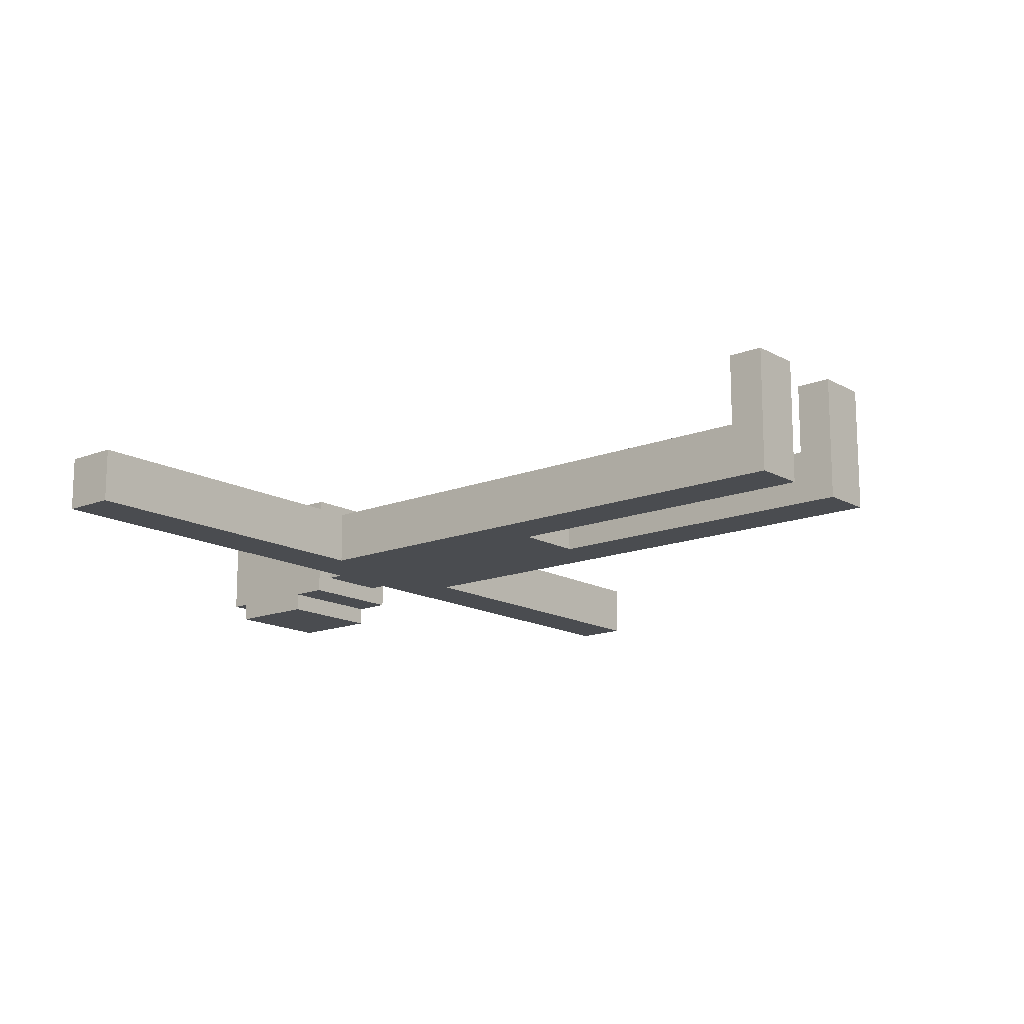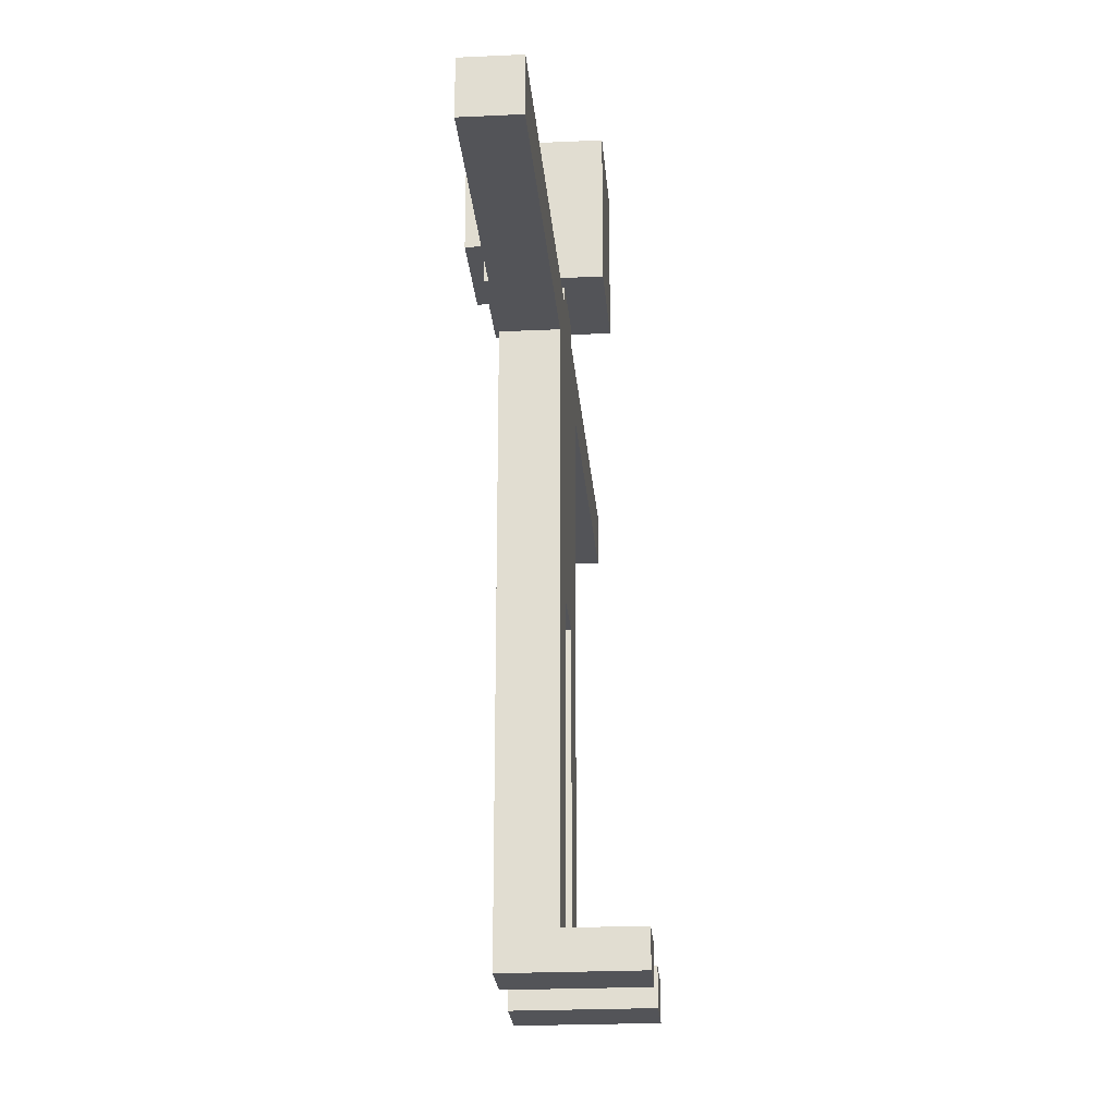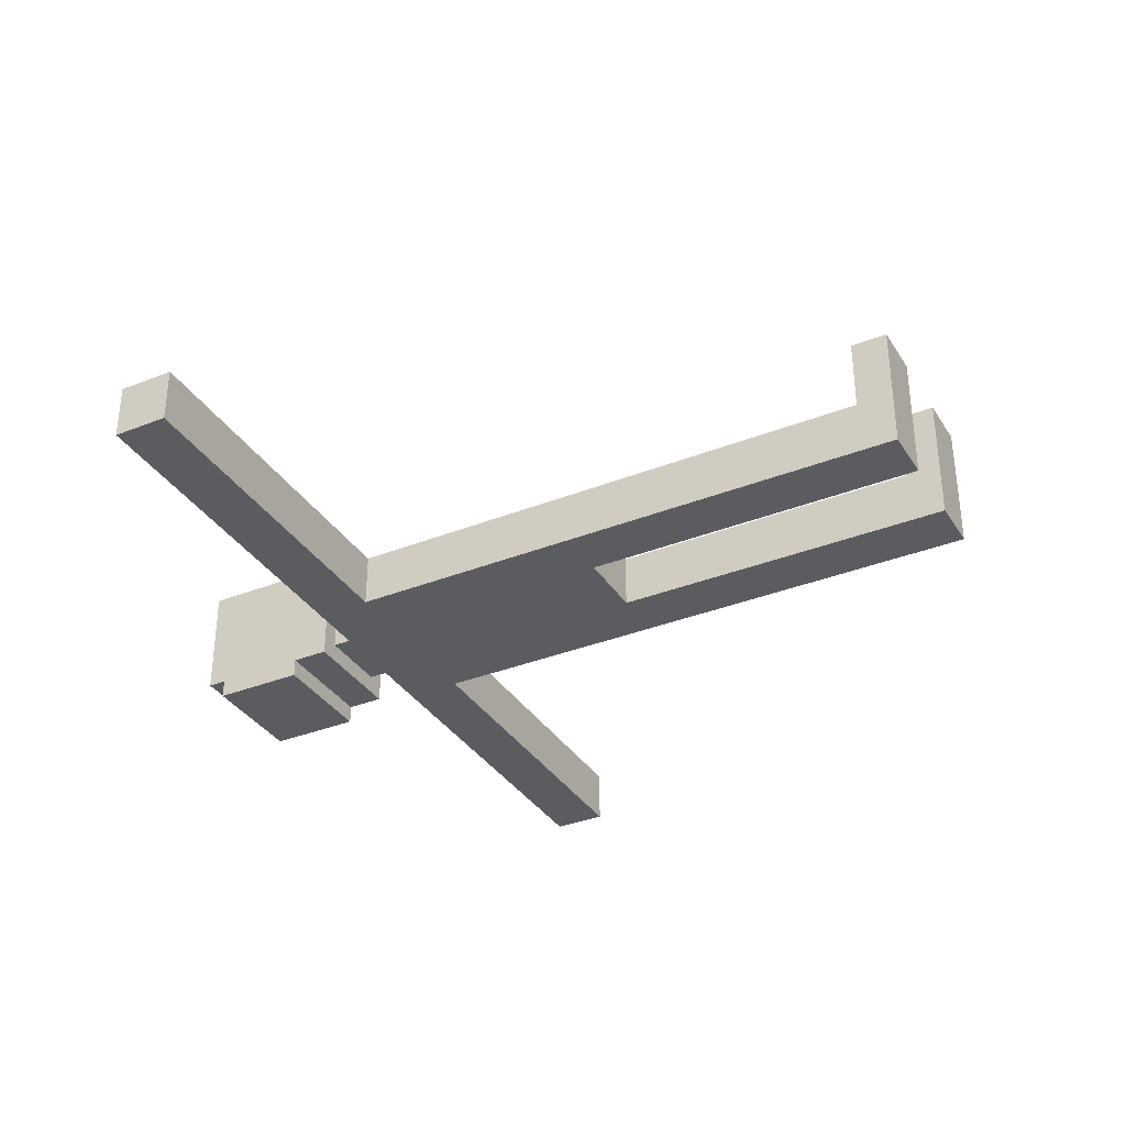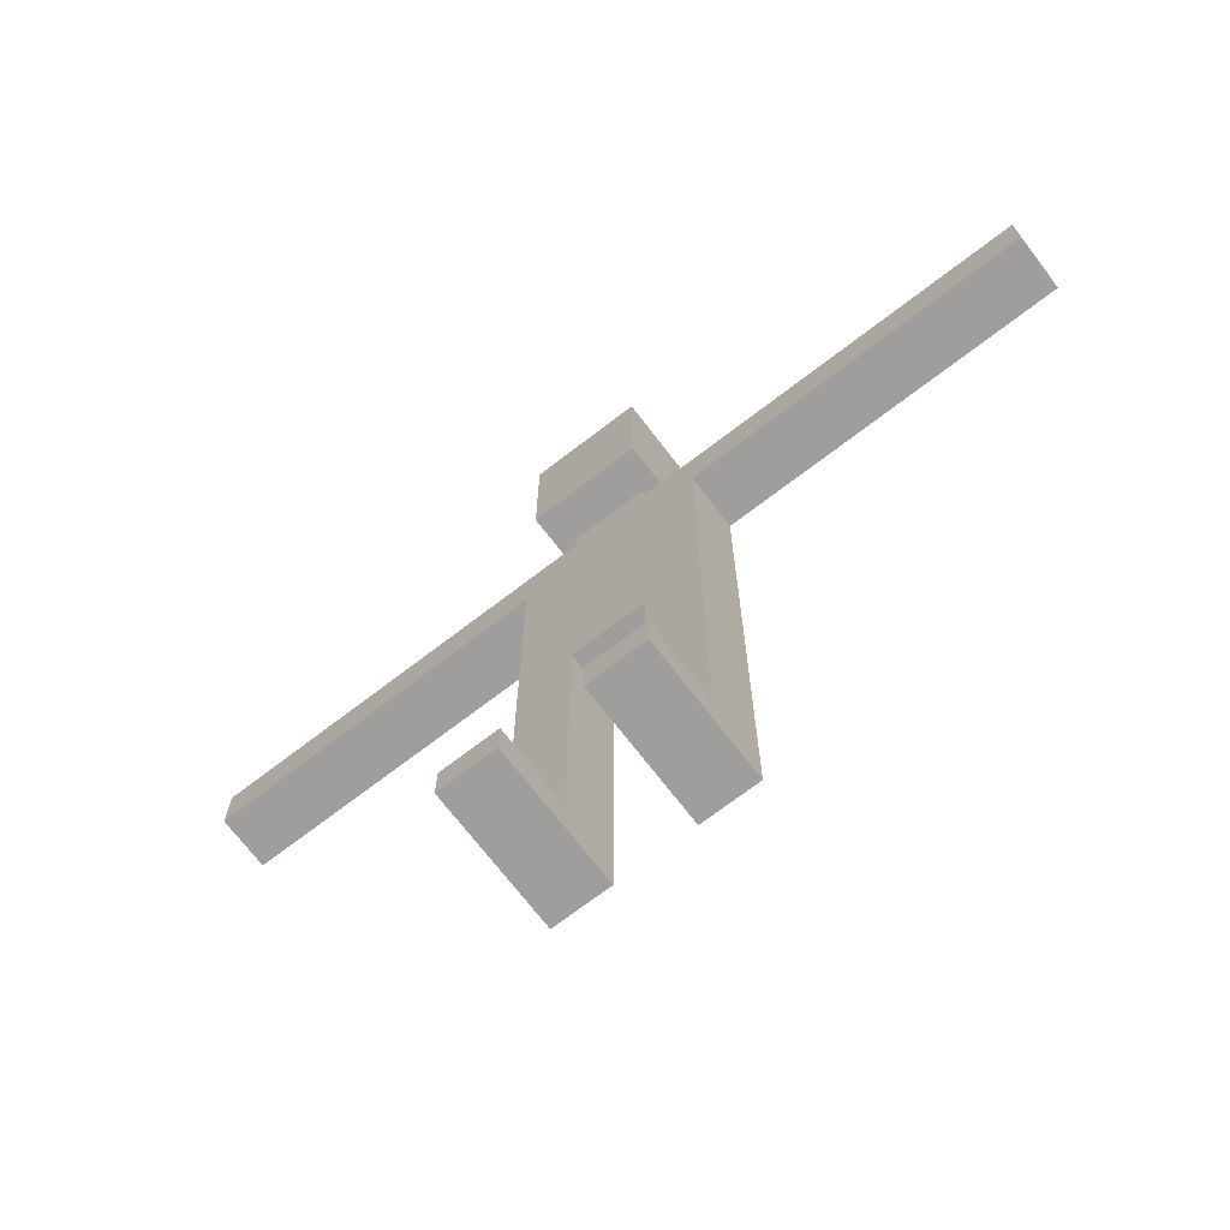
<metadata>
{"format":"obj","ext":"obj","renderer":"f3d","projection":"perspective","resolution":1024,"background":"white","views":[{"elev":-15.0,"azim":-49.9,"up":"+Z"},{"elev":-23.4,"azim":-85.5,"up":"+Y"},{"elev":-34.6,"azim":-62.0,"up":"+Z"},{"elev":-71.1,"azim":37.5,"up":"+Y"}]}
</metadata>
<code>
g char-zombie
v -24 32 -0
v -24 32 -3
v -24 35 -0
v -24 35 -3
v -5 0 4
v -5 0 -3
v -5 2 4
v -5 2 -0
v -5 3 -2
v -5 3 -3
v -5 4 -2
v -5 4 -3
v -5 10 -0
v -5 10 -3
v -5 11 -0
v -5 11 -3
v -5 13 -0
v -5 13 -3
v -5 16 -0
v -5 16 -3
v -5 32 -0
v -5 32 -3
v -3 36 2
v -3 36 -4
v -3 38 -4
v -3 38 -5
v -3 39 2
v -3 39 1
v -3 41 2
v -3 41 1
v -3 42 2
v -3 42 -4
v -3 43 -4
v -3 43 -5
v -3 44 2
v -3 44 -4
v -2 35 -0
v -2 35 -3
v -2 36 -0
v -2 36 -3
v 2 0 4
v 2 0 -3
v 2 2 4
v 2 2 -0
v 2 19 -0
v 2 19 -3
v -2 0 4
v -2 0 -3
v -2 2 4
v -2 2 -0
v -2 6 -1
v -2 6 -2
v -2 7 -0
v -2 7 -1
v -2 8 -0
v -2 8 -1
v -2 9 -1
v -2 9 -2
v -2 19 -0
v -2 19 -3
v 2 35 -0
v 2 35 -3
v 2 36 -0
v 2 36 -3
v 3 36 2
v 3 36 1
v 3 36 -3
v 3 36 -4
v 3 37 2
v 3 37 1
v 3 37 -3
v 3 37 -4
v 3 38 2
v 3 38 1
v 3 38 -4
v 3 38 -5
v 3 39 2
v 3 39 1
v 3 41 2
v 3 41 1
v 3 42 2
v 3 42 -4
v 3 43 -4
v 3 43 -5
v 3 44 2
v 3 44 -4
v 5 0 4
v 5 0 -3
v 5 1 1
v 5 1 -1
v 5 2 4
v 5 2 1
v 5 2 -0
v 5 2 -1
v 5 4 -1
v 5 4 -2
v 5 4 -3
v 5 6 -1
v 5 6 -2
v 5 9 -2
v 5 9 -3
v 5 13 -0
v 5 13 -1
v 5 14 -2
v 5 14 -3
v 5 15 -1
v 5 15 -2
v 5 15 -3
v 5 16 -0
v 5 16 -1
v 5 17 -1
v 5 17 -3
v 5 21 -0
v 5 21 -1
v 5 22 -1
v 5 22 -3
v 5 23 -0
v 5 23 -1
v 5 25 -1
v 5 25 -2
v 5 26 -1
v 5 26 -2
v 5 28 -2
v 5 28 -3
v 5 32 -0
v 5 32 -2
v 5 32 -3
v 24 32 -0
v 24 32 -3
v 24 35 -0
v 24 35 -3
v -5 0 4
v -5 2 4
v -2 0 4
v -2 2 4
v 2 0 4
v 2 2 4
v 5 0 4
v 5 2 4
v -3 36 2
v -3 39 2
v -3 41 2
v -3 42 2
v -3 44 2
v -2 39 2
v -2 40 2
v -1 37 2
v -1 38 2
v -1 39 2
v -1 40 2
v -1 41 2
v 1 36 2
v 1 37 2
v 1 38 2
v 1 39 2
v 1 40 2
v 1 41 2
v 2 37 2
v 2 38 2
v 2 39 2
v 2 40 2
v 3 36 2
v 3 37 2
v 3 38 2
v 3 39 2
v 3 41 2
v 3 42 2
v 3 44 2
v -24 32 -0
v -24 35 -0
v -20 34 -0
v -20 35 -0
v -19 34 -0
v -19 35 -0
v -16 32 -0
v -16 33 -0
v -13 32 -0
v -13 33 -0
v -10 33 -0
v -10 35 -0
v -5 2 -0
v -5 10 -0
v -5 11 -0
v -5 13 -0
v -5 16 -0
v -5 32 -0
v -4 7 -0
v -4 8 -0
v -4 10 -0
v -4 11 -0
v -4 13 -0
v -4 16 -0
v -4 19 -0
v -4 22 -0
v -4 27 -0
v -4 31 -0
v -4 33 -0
v -4 35 -0
v -3 27 -0
v -3 31 -0
v -2 2 -0
v -2 7 -0
v -2 8 -0
v -2 19 -0
v -2 22 -0
v -2 35 -0
v -2 36 -0
v -1 20 -0
v -1 27 -0
v 0 33 -0
v 0 34 -0
v 1 25 -0
v 1 26 -0
v 1 27 -0
v 1 29 -0
v 2 2 -0
v 2 19 -0
v 2 32 -0
v 2 33 -0
v 2 34 -0
v 2 35 -0
v 2 36 -0
v 3 5 -0
v 3 6 -0
v 3 20 -0
v 3 25 -0
v 3 26 -0
v 3 29 -0
v 3 32 -0
v 3 34 -0
v 4 2 -0
v 4 5 -0
v 4 6 -0
v 4 13 -0
v 4 16 -0
v 4 21 -0
v 4 23 -0
v 4 29 -0
v 5 2 -0
v 5 13 -0
v 5 16 -0
v 5 21 -0
v 5 23 -0
v 5 32 -0
v 7 33 -0
v 7 34 -0
v 12 32 -0
v 12 33 -0
v 12 34 -0
v 12 35 -0
v 16 32 -0
v 16 34 -0
v 17 34 -0
v 17 35 -0
v 18 33 -0
v 18 35 -0
v 20 33 -0
v 20 35 -0
v 24 32 -0
v 24 35 -0
v -24 32 -3
v -24 35 -3
v -23 33 -3
v -23 35 -3
v -18 33 -3
v -18 35 -3
v -10 34 -3
v -10 35 -3
v -8 34 -3
v -8 35 -3
v -5 0 -3
v -5 3 -3
v -5 4 -3
v -5 10 -3
v -5 11 -3
v -5 13 -3
v -5 16 -3
v -5 32 -3
v -4 3 -3
v -4 4 -3
v -4 10 -3
v -4 11 -3
v -4 13 -3
v -4 14 -3
v -4 16 -3
v -4 18 -3
v -3 14 -3
v -3 18 -3
v -3 24 -3
v -3 26 -3
v -2 0 -3
v -2 19 -3
v -2 32 -3
v -2 34 -3
v -2 35 -3
v -2 36 -3
v -1 24 -3
v -1 26 -3
v -1 36 -3
v 0 29 -3
v 0 31 -3
v 1 21 -3
v 1 25 -3
v 2 0 -3
v 2 19 -3
v 2 29 -3
v 2 31 -3
v 2 35 -3
v 2 36 -3
v 3 21 -3
v 3 22 -3
v 3 24 -3
v 3 25 -3
v 3 28 -3
v 3 33 -3
v 3 34 -3
v 4 4 -3
v 4 9 -3
v 4 14 -3
v 4 15 -3
v 4 17 -3
v 4 22 -3
v 4 24 -3
v 5 0 -3
v 5 4 -3
v 5 9 -3
v 5 14 -3
v 5 15 -3
v 5 17 -3
v 5 22 -3
v 5 28 -3
v 5 32 -3
v 5 33 -3
v 8 33 -3
v 8 35 -3
v 11 33 -3
v 11 35 -3
v 12 34 -3
v 12 35 -3
v 15 33 -3
v 15 34 -3
v 17 34 -3
v 17 35 -3
v 19 33 -3
v 19 34 -3
v 22 34 -3
v 22 35 -3
v 23 34 -3
v 23 35 -3
v 24 32 -3
v 24 35 -3
v -3 36 -4
v -3 38 -4
v -3 43 -4
v -3 44 -4
v -2 36 -4
v -2 37 -4
v -1 36 -4
v -1 37 -4
v 2 36 -4
v 2 37 -4
v 3 36 -4
v 3 37 -4
v 3 38 -4
v 3 43 -4
v 3 44 -4
v -3 38 -5
v -3 43 -5
v 3 38 -5
v 3 43 -5
v -5 0 4
v -2 0 4
v 2 0 4
v 5 0 4
v -5 0 -3
v -2 0 -3
v 2 0 -3
v 5 0 -3
v -2 19 -0
v 2 19 -0
v -2 19 -3
v 2 19 -3
v -24 32 -0
v -16 32 -0
v -13 32 -0
v -5 32 -0
v 5 32 -0
v 12 32 -0
v 16 32 -0
v 24 32 -0
v -16 32 -1
v -13 32 -1
v 12 32 -1
v 16 32 -1
v 5 32 -2
v -24 32 -3
v -5 32 -3
v 5 32 -3
v 24 32 -3
v -3 36 2
v 1 36 2
v 3 36 2
v 1 36 1
v 3 36 1
v -2 36 -0
v 2 36 -0
v -2 36 -3
v -1 36 -3
v 2 36 -3
v 3 36 -3
v -3 36 -4
v -2 36 -4
v -1 36 -4
v 2 36 -4
v 3 36 -4
v -3 38 -4
v 3 38 -4
v -3 38 -5
v 3 38 -5
v -5 2 4
v -2 2 4
v 2 2 4
v 5 2 4
v 4 2 1
v 5 2 1
v -5 2 -0
v -2 2 -0
v 2 2 -0
v 4 2 -0
v 5 2 -0
v -24 35 -0
v -20 35 -0
v -19 35 -0
v -10 35 -0
v -4 35 -0
v -2 35 -0
v 2 35 -0
v 12 35 -0
v 17 35 -0
v 18 35 -0
v 20 35 -0
v 24 35 -0
v -20 35 -1
v -19 35 -1
v -10 35 -1
v -4 35 -1
v 18 35 -1
v 20 35 -1
v -23 35 -2
v -18 35 -2
v -10 35 -2
v -8 35 -2
v 8 35 -2
v 11 35 -2
v 22 35 -2
v 23 35 -2
v -24 35 -3
v -23 35 -3
v -18 35 -3
v -10 35 -3
v -8 35 -3
v -2 35 -3
v 2 35 -3
v 8 35 -3
v 11 35 -3
v 12 35 -3
v 17 35 -3
v 22 35 -3
v 23 35 -3
v 24 35 -3
v -3 43 -4
v 3 43 -4
v -3 43 -5
v 3 43 -5
v -3 44 2
v 3 44 2
v -3 44 -4
v 3 44 -4
f 3 2 1
f 4 2 3
f 7 6 5
f 8 6 7
f 9 6 8
f 10 6 9
f 11 9 8
f 11 10 9
f 12 10 11
f 13 11 8
f 13 12 11
f 14 12 13
f 15 14 13
f 16 14 15
f 17 16 15
f 18 16 17
f 19 18 17
f 20 18 19
f 21 20 19
f 22 20 21
f 25 24 23
f 27 25 23
f 28 25 27
f 29 28 27
f 30 25 28
f 30 28 29
f 31 30 29
f 32 26 25
f 32 30 31
f 32 25 30
f 33 32 31
f 33 26 32
f 34 26 33
f 35 33 31
f 36 33 35
f 39 38 37
f 40 38 39
f 43 42 41
f 44 42 43
f 45 42 44
f 46 42 45
f 47 48 49
f 49 48 50
f 50 48 51
f 51 48 52
f 50 51 53
f 51 52 54
f 53 51 54
f 53 54 55
f 54 52 56
f 55 54 56
f 55 56 57
f 56 52 57
f 52 48 58
f 57 52 58
f 55 57 59
f 57 58 59
f 58 48 60
f 59 58 60
f 61 62 63
f 63 62 64
f 65 66 69
f 66 67 70
f 69 66 70
f 67 68 71
f 70 67 71
f 71 68 72
f 69 70 73
f 70 71 74
f 73 70 74
f 71 72 74
f 74 72 75
f 74 75 77
f 73 74 77
f 77 75 78
f 77 78 79
f 78 75 80
f 79 78 80
f 79 80 81
f 75 76 82
f 81 80 82
f 80 75 82
f 81 82 83
f 82 76 83
f 83 76 84
f 81 83 85
f 85 83 86
f 87 88 89
f 89 88 90
f 87 89 91
f 89 90 92
f 91 89 92
f 92 90 93
f 90 88 94
f 93 90 94
f 94 88 95
f 93 94 95
f 95 88 96
f 96 88 97
f 93 95 98
f 95 96 98
f 96 97 99
f 98 96 99
f 98 99 100
f 99 97 100
f 100 97 101
f 93 98 102
f 98 100 102
f 100 101 102
f 102 101 103
f 103 101 104
f 104 101 105
f 102 103 106
f 103 104 106
f 104 105 107
f 106 104 107
f 107 105 108
f 102 106 109
f 106 107 110
f 109 106 110
f 107 108 110
f 109 110 111
f 110 108 111
f 111 108 112
f 109 111 113
f 111 112 114
f 113 111 114
f 113 114 115
f 114 112 115
f 115 112 116
f 113 115 117
f 115 116 118
f 117 115 118
f 117 118 119
f 118 116 119
f 119 116 120
f 117 119 121
f 119 120 121
f 120 116 122
f 121 120 122
f 121 122 123
f 122 116 123
f 123 116 124
f 117 121 125
f 121 123 125
f 123 124 126
f 125 123 126
f 126 124 127
f 128 129 130
f 130 129 131
f 134 133 132
f 135 133 134
f 138 137 136
f 139 137 138
f 145 141 140
f 145 142 141
f 146 142 145
f 147 145 140
f 148 145 147
f 149 146 145
f 149 145 148
f 150 142 146
f 150 146 149
f 151 143 142
f 151 142 150
f 152 147 140
f 153 148 147
f 153 147 152
f 154 150 149
f 154 148 153
f 154 149 148
f 154 151 150
f 155 151 154
f 156 151 155
f 157 143 151
f 157 151 156
f 158 153 152
f 158 154 153
f 158 155 154
f 159 155 158
f 160 156 155
f 160 155 159
f 161 157 156
f 161 156 160
f 162 158 152
f 163 159 158
f 163 158 162
f 164 160 159
f 164 159 163
f 165 161 160
f 165 160 164
f 166 143 157
f 166 161 165
f 166 157 161
f 167 144 143
f 167 143 166
f 168 144 167
f 171 170 169
f 172 170 171
f 173 171 169
f 173 172 171
f 174 172 173
f 175 173 169
f 175 174 173
f 176 174 175
f 177 176 175
f 178 174 176
f 178 176 177
f 179 178 177
f 179 174 178
f 180 174 179
f 186 179 177
f 187 182 181
f 188 182 187
f 189 183 182
f 189 182 188
f 190 184 183
f 190 183 189
f 191 185 184
f 191 184 190
f 192 186 185
f 192 185 191
f 193 186 192
f 194 186 193
f 195 186 194
f 196 186 195
f 197 180 179
f 197 186 196
f 197 179 186
f 198 180 197
f 199 196 195
f 199 195 194
f 200 198 197
f 200 196 199
f 200 197 196
f 201 187 181
f 202 188 187
f 202 187 201
f 203 190 189
f 203 188 202
f 203 191 190
f 203 189 188
f 203 192 191
f 203 193 192
f 204 194 193
f 204 193 203
f 205 200 199
f 205 194 204
f 205 199 194
f 206 198 200
f 206 200 205
f 208 206 205
f 208 207 206
f 208 205 204
f 209 207 208
f 210 207 209
f 211 207 210
f 212 209 208
f 213 209 212
f 214 210 209
f 214 209 213
f 215 210 214
f 217 208 204
f 218 210 215
f 219 211 210
f 219 210 218
f 220 207 211
f 220 211 219
f 221 207 220
f 222 207 221
f 223 217 216
f 224 217 223
f 225 212 208
f 225 217 224
f 225 208 217
f 226 213 212
f 226 212 225
f 227 214 213
f 227 213 226
f 227 215 214
f 228 218 215
f 228 215 227
f 229 219 218
f 229 218 228
f 229 220 219
f 230 221 220
f 230 220 229
f 231 223 216
f 232 224 223
f 232 223 231
f 233 228 227
f 233 224 232
f 233 225 224
f 233 227 226
f 233 226 225
f 234 228 233
f 235 228 234
f 236 228 235
f 237 228 236
f 238 229 228
f 238 228 237
f 239 232 231
f 239 233 232
f 239 234 233
f 240 235 234
f 240 234 239
f 241 236 235
f 241 235 240
f 242 237 236
f 242 236 241
f 243 238 237
f 243 237 242
f 244 229 238
f 244 238 243
f 244 230 229
f 245 230 244
f 246 221 230
f 246 230 245
f 247 245 244
f 248 246 245
f 248 245 247
f 249 221 246
f 249 246 248
f 250 221 249
f 251 248 247
f 251 249 248
f 251 250 249
f 252 250 251
f 253 252 251
f 253 250 252
f 254 250 253
f 255 253 251
f 255 254 253
f 256 254 255
f 257 255 251
f 257 256 255
f 258 256 257
f 259 257 251
f 259 258 257
f 260 258 259
f 261 262 263
f 263 262 264
f 261 263 265
f 263 264 265
f 265 264 266
f 265 266 267
f 267 266 268
f 265 267 269
f 267 268 269
f 269 268 270
f 261 265 278
f 265 269 278
f 269 270 278
f 271 272 279
f 272 273 279
f 273 274 280
f 279 273 280
f 274 275 281
f 280 274 281
f 275 276 282
f 281 275 282
f 276 277 283
f 282 276 283
f 283 277 284
f 277 278 285
f 284 277 285
f 285 278 286
f 281 282 287
f 280 281 287
f 285 286 287
f 284 285 287
f 282 283 287
f 279 280 287
f 283 284 287
f 286 278 288
f 287 286 288
f 288 278 289
f 289 278 290
f 279 287 291
f 271 279 291
f 287 288 291
f 288 289 291
f 291 289 292
f 290 278 293
f 278 270 293
f 293 270 294
f 294 270 295
f 292 289 297
f 289 290 297
f 290 293 298
f 297 290 298
f 294 295 299
f 295 296 299
f 298 293 300
f 297 298 300
f 300 293 301
f 292 297 302
f 297 300 302
f 302 300 303
f 292 302 305
f 300 301 306
f 303 300 306
f 301 293 307
f 306 301 307
f 294 299 308
f 308 299 309
f 304 305 310
f 305 302 310
f 302 303 310
f 310 303 311
f 311 303 312
f 303 306 313
f 312 303 313
f 306 307 313
f 313 307 314
f 293 294 315
f 294 308 316
f 315 294 316
f 310 311 317
f 304 310 317
f 317 311 318
f 318 311 319
f 319 311 320
f 320 311 321
f 311 312 322
f 321 311 322
f 312 313 323
f 322 312 323
f 313 314 323
f 304 317 324
f 317 318 325
f 324 317 325
f 318 319 326
f 325 318 326
f 319 320 327
f 326 319 327
f 320 321 328
f 327 320 328
f 321 322 329
f 328 321 329
f 322 323 330
f 329 322 330
f 314 307 331
f 330 323 331
f 323 314 331
f 307 293 332
f 331 307 332
f 293 315 332
f 315 316 333
f 332 315 333
f 333 316 334
f 332 333 334
f 316 308 335
f 334 316 335
f 332 334 336
f 334 335 336
f 336 335 337
f 336 337 338
f 338 337 339
f 332 336 340
f 336 338 340
f 338 339 341
f 340 338 341
f 340 341 342
f 341 339 342
f 342 339 343
f 332 340 344
f 340 342 344
f 342 343 345
f 344 342 345
f 344 345 346
f 345 343 346
f 346 343 347
f 344 346 348
f 346 347 348
f 348 347 349
f 332 344 350
f 344 348 350
f 348 349 350
f 350 349 351
f 352 353 356
f 356 353 357
f 356 357 358
f 357 353 359
f 358 357 359
f 358 359 360
f 359 353 361
f 360 359 361
f 360 361 362
f 361 353 363
f 362 361 363
f 363 353 364
f 354 355 365
f 365 355 366
f 367 368 369
f 369 368 370
f 375 372 371
f 376 372 375
f 377 374 373
f 378 374 377
f 381 380 379
f 382 380 381
f 391 384 383
f 391 385 384
f 392 386 385
f 392 385 391
f 393 389 388
f 393 388 387
f 394 390 389
f 394 389 393
f 395 393 387
f 395 394 393
f 396 391 383
f 396 392 391
f 397 386 392
f 397 392 396
f 398 394 395
f 399 390 394
f 399 394 398
f 403 401 400
f 403 402 401
f 404 402 403
f 405 403 400
f 405 404 403
f 406 404 405
f 407 405 400
f 409 404 406
f 410 404 409
f 411 407 400
f 412 408 407
f 412 407 411
f 413 409 408
f 413 408 412
f 414 410 409
f 414 409 413
f 415 410 414
f 418 417 416
f 419 417 418
f 422 423 424
f 424 423 425
f 420 421 426
f 426 421 427
f 422 424 428
f 424 425 429
f 428 424 429
f 429 425 430
f 431 432 443
f 432 433 443
f 433 434 444
f 443 433 444
f 434 435 445
f 444 434 445
f 435 436 446
f 445 435 446
f 440 441 447
f 439 440 447
f 441 442 448
f 447 441 448
f 431 443 449
f 443 444 449
f 444 445 449
f 445 446 449
f 449 446 450
f 450 446 451
f 451 446 452
f 437 438 453
f 453 438 454
f 448 442 455
f 447 448 455
f 455 442 456
f 431 449 457
f 449 450 458
f 457 449 458
f 450 451 459
f 458 450 459
f 451 452 460
f 459 451 460
f 452 446 461
f 460 452 461
f 446 436 462
f 461 446 462
f 437 453 463
f 453 454 464
f 463 453 464
f 454 438 465
f 464 454 465
f 438 439 466
f 465 438 466
f 439 447 467
f 466 439 467
f 447 455 467
f 455 456 468
f 467 455 468
f 456 442 469
f 468 456 469
f 469 442 470
f 471 472 473
f 473 472 474
f 475 476 477
f 477 476 478

</code>
